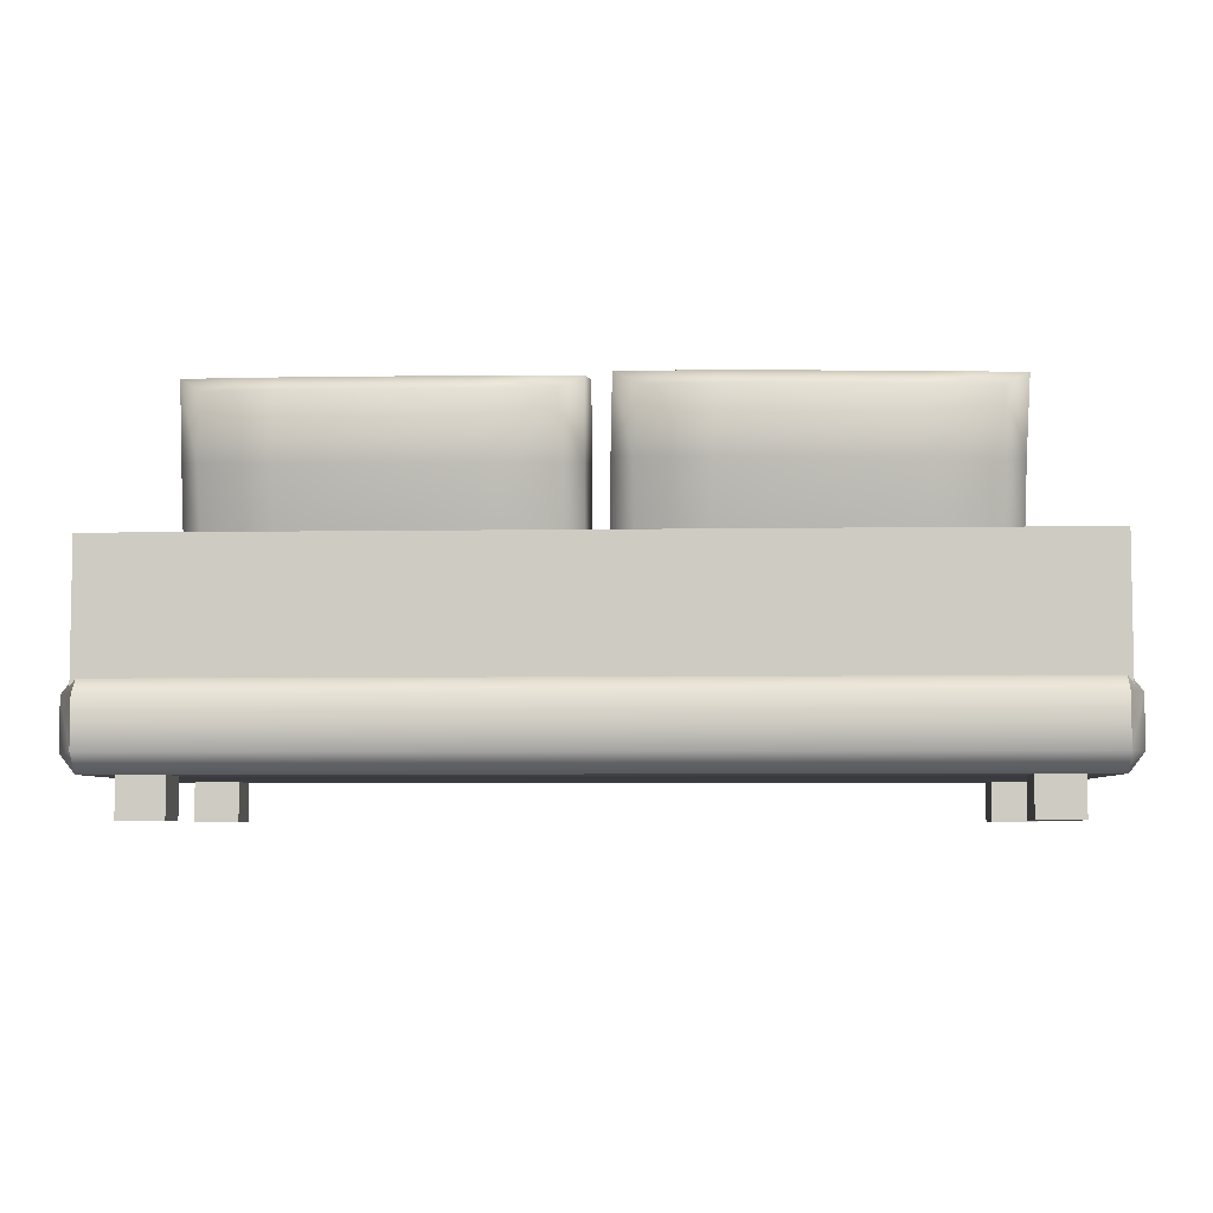
<metadata>
{"format":"obj","ext":"obj","renderer":"f3d","projection":"perspective","resolution":1024,"background":"white","views":[{"elev":-5.7,"azim":-177.2,"up":"+Y"}]}
</metadata>
<code>
o Couch_Medium2_Cube.047
v -1.39 0.9677 -0.1733
v -0.9445 0.9848 -0.1756
v -0.4989 0.9677 -0.1778
v -1.388 0.9964 0.2909
v -0.9422 1.015 0.2887
v -0.4965 0.9964 0.2864
v -1.385 0.9677 0.5742
v -0.9398 0.9848 0.572
v -0.4942 0.9677 0.5698
v -0.4989 0.4586 -0.1778
v -0.9445 0.4415 -0.1756
v -1.39 0.4586 -0.1733
v -0.4965 0.4299 0.2864
v -0.9422 0.411 0.2887
v -1.388 0.4299 0.2909
v -0.4942 0.4586 0.5698
v -0.9398 0.4415 0.572
v -1.385 0.4586 0.5742
v -1.829 0.6315 1.041
v -1.708 0.537 0.9801
v -0.1674 0.537 0.9724
v -0.04624 0.6315 1.032
v -1.717 0.537 -0.5759
v -1.838 0.6315 -0.6353
v -0.1761 0.537 -0.5837
v -0.05555 0.6315 -0.6443
v -0.1674 0.8893 0.9724
v -0.04624 0.7948 1.032
v -1.708 0.8893 0.9801
v -1.829 0.7948 1.041
v -1.717 0.8893 -0.5759
v -1.838 0.7948 -0.6353
v -0.1761 0.8893 -0.5837
v -0.05555 0.7948 -0.6443
v -1.727 0.5128 -0.1716
v -1.836 0.612 -0.1711
v -1.732 0.4906 0.2926
v -1.833 0.5964 0.2931
v -1.831 0.612 0.5765
v -1.722 0.5128 0.5759
v -0.05322 0.612 -0.18
v -0.1625 0.5128 -0.1795
v -0.05089 0.5964 0.2842
v -0.1522 0.4906 0.2847
v -0.1578 0.5128 0.5681
v -0.04856 0.612 0.5675
v -1.836 0.8143 -0.1711
v -1.727 0.9135 -0.1716
v -1.833 0.8299 0.2931
v -1.732 0.9357 0.2926
v -1.722 0.9135 0.5759
v -1.831 0.8143 0.5765
v -0.1625 0.9135 -0.1795
v -0.05322 0.8143 -0.18
v -0.1522 0.9357 0.2847
v -0.05089 0.8299 0.2842
v -0.04856 0.8143 0.5675
v -0.1578 0.9135 0.5681
v -0.4919 0.5865 1.034
v -0.4922 0.4944 0.9742
v -0.9375 0.5757 1.036
v -0.9378 0.4793 0.9766
v -1.383 0.4944 0.9786
v -1.383 0.5865 1.038
v -1.392 0.5865 -0.6376
v -1.392 0.4944 -0.5777
v -0.9468 0.5757 -0.6398
v -0.9465 0.4793 -0.5801
v -0.5009 0.4944 -0.5822
v -0.5012 0.5865 -0.642
v -0.4922 0.9319 0.9742
v -0.4919 0.8398 1.034
v -0.9378 0.9469 0.9766
v -0.9375 0.8506 1.036
v -1.383 0.8398 1.038
v -1.383 0.9319 0.9786
v -1.392 0.9319 -0.5777
v -1.392 0.8398 -0.6376
v -0.9465 0.9469 -0.5801
v -0.9468 0.8506 -0.6398
v -0.5012 0.8398 -0.642
v -0.5009 0.9319 -0.5822
v -1.381 1.172 -0.6917
v -0.9358 1.176 -0.7087
v -0.4903 1.184 -0.6917
v -1.386 1.521 -0.7699
v -0.9405 1.525 -0.7885
v -0.4949 1.533 -0.7699
v -0.4913 1.263 -0.1005
v -0.937 1.26 -0.08351
v -1.383 1.251 -0.1005
v -0.4961 1.62 -0.1217
v -0.9418 1.616 -0.103
v -1.387 1.608 -0.1217
v -1.844 1.935 -0.4328
v -1.722 1.89 -0.3312
v -0.1814 1.911 -0.3312
v -0.06119 1.959 -0.4328
v -1.704 0.9828 -0.1445
v -1.824 0.9091 -0.2301
v -0.163 1.003 -0.1445
v -0.04119 0.9331 -0.2301
v -0.1806 1.852 -0.7669
v -0.06074 1.926 -0.6813
v -1.721 1.832 -0.7669
v -1.843 1.902 -0.6813
v -1.703 0.9244 -0.5802
v -1.823 0.8759 -0.4786
v -0.1622 0.9452 -0.5802
v -0.04074 0.8998 -0.4786
v -1.719 1.24 -0.1542
v -1.828 1.225 -0.2525
v -1.732 1.595 -0.1819
v -1.833 1.58 -0.2868
v -0.04543 1.249 -0.2525
v -0.1549 1.261 -0.1542
v -0.05021 1.604 -0.2868
v -0.1517 1.617 -0.1819
v -1.827 1.187 -0.5397
v -1.718 1.175 -0.638
v -1.832 1.537 -0.6048
v -1.731 1.525 -0.7096
v -0.154 1.196 -0.638
v -0.04492 1.21 -0.5397
v -0.1507 1.546 -0.7096
v -0.04963 1.561 -0.6048
v -0.5069 1.959 -0.3881
v -0.5062 1.912 -0.2889
v -0.9525 1.955 -0.3775
v -0.9519 1.908 -0.274
v -1.397 1.9 -0.2889
v -1.398 1.947 -0.3881
v -1.378 0.9211 -0.1855
v -1.379 0.9926 -0.1022
v -0.9325 0.9285 -0.1748
v -0.9335 1 -0.08726
v -0.4878 1.005 -0.1022
v -0.4869 0.9331 -0.1855
v -0.5053 1.843 -0.8092
v -0.5063 1.914 -0.7259
v -0.9509 1.835 -0.8241
v -0.9519 1.907 -0.7366
v -1.397 1.902 -0.7259
v -1.397 1.831 -0.8092
v -1.378 0.923 -0.6224
v -1.377 0.8759 -0.5233
v -0.9325 0.9268 -0.6373
v -0.9319 0.8805 -0.5339
v -0.4863 0.8879 -0.5233
v -0.4869 0.935 -0.6224
v 0.4576 0.9677 -0.1844
v 0.9032 0.9848 -0.1755
v 1.349 0.9677 -0.1666
v 0.4483 0.9964 0.2798
v 0.8939 1.015 0.2887
v 1.339 0.9964 0.2976
v 0.4391 0.9677 0.563
v 0.8846 0.9848 0.5719
v 1.33 0.9677 0.5808
v 1.349 0.4586 -0.1666
v 0.9032 0.4415 -0.1755
v 0.4576 0.4586 -0.1844
v 1.339 0.4299 0.2976
v 0.8939 0.411 0.2887
v 0.4483 0.4299 0.2798
v 1.33 0.4586 0.5808
v 0.8846 0.4415 0.5719
v 0.4391 0.4586 0.563
v -0.01575 0.6315 1.018
v 0.1062 0.537 0.9607
v 1.647 0.537 0.9914
v 1.766 0.6315 1.054
v 0.1409 0.537 -0.595
v 0.0213 0.6315 -0.6574
v 1.682 0.537 -0.5643
v 1.804 0.6315 -0.6218
v 1.647 0.8893 0.9914
v 1.766 0.7948 1.054
v 0.1062 0.8893 0.9607
v -0.01575 0.7948 1.018
v 0.1409 0.8893 -0.595
v 0.0213 0.7948 -0.6574
v 1.682 0.8893 -0.5643
v 1.804 0.7948 -0.6218
v 0.1213 0.5128 -0.1911
v 0.01204 0.612 -0.1933
v 0.1041 0.4906 0.2729
v 0.002774 0.5964 0.2709
v -0.006489 0.612 0.5541
v 0.1027 0.5128 0.5563
v 1.794 0.612 -0.1577
v 1.685 0.5128 -0.1599
v 1.785 0.5964 0.3065
v 1.684 0.4906 0.3044
v 1.667 0.5128 0.5875
v 1.776 0.612 0.5897
v 0.01204 0.8143 -0.1933
v 0.1213 0.9135 -0.1911
v 0.002774 0.8299 0.2709
v 0.1041 0.9357 0.2729
v 0.1027 0.9135 0.5563
v -0.006489 0.8143 0.5541
v 1.685 0.9135 -0.1599
v 1.794 0.8143 -0.1577
v 1.684 0.9357 0.3044
v 1.785 0.8299 0.3065
v 1.776 0.8143 0.5897
v 1.667 0.9135 0.5875
v 1.321 0.5865 1.045
v 1.322 0.4944 0.9851
v 0.8754 0.5757 1.036
v 0.8766 0.4793 0.9764
v 0.431 0.4944 0.9674
v 0.4298 0.5865 1.027
v 0.4669 0.5865 -0.6485
v 0.4657 0.4944 -0.5887
v 0.9124 0.5757 -0.6396
v 0.9112 0.4793 -0.58
v 1.357 0.4944 -0.5709
v 1.358 0.5865 -0.6307
v 1.322 0.9319 0.9851
v 1.321 0.8398 1.045
v 0.8766 0.9469 0.9764
v 0.8754 0.8506 1.036
v 0.4298 0.8398 1.027
v 0.431 0.9319 0.9674
v 0.4657 0.9319 -0.5887
v 0.4669 0.8398 -0.6485
v 0.9112 0.9469 -0.58
v 0.9124 0.8506 -0.6396
v 1.358 0.8398 -0.6307
v 1.357 0.9319 -0.5709
v 0.5171 1.173 -0.681
v 0.963 1.176 -0.6732
v 1.407 1.184 -0.6315
v 0.5171 1.522 -0.7592
v 0.9631 1.525 -0.7531
v 1.407 1.533 -0.7097
v 1.373 1.263 -0.04124
v 0.9272 1.26 -0.04902
v 0.4833 1.252 -0.09075
v 1.37 1.62 -0.06262
v 0.9239 1.616 -0.06875
v 0.48 1.608 -0.1121
v 0.04257 1.936 -0.448
v 0.1581 1.891 -0.3398
v 1.697 1.91 -0.2542
v 1.822 1.958 -0.349
v 0.1647 0.9836 -0.1525
v 0.0497 0.9101 -0.2447
v 1.703 1.003 -0.06689
v 1.829 0.9321 -0.1457
v 1.722 1.852 -0.6893
v 1.836 1.925 -0.5971
v 0.1831 1.833 -0.7749
v 0.05679 1.903 -0.6961
v 0.1896 0.9253 -0.5875
v 0.06391 0.8768 -0.4928
v 1.728 0.9443 -0.502
v 1.844 0.8989 -0.3938
v 0.1505 1.24 -0.163
v 0.04704 1.226 -0.2673
v 0.1397 1.596 -0.1914
v 0.04455 1.581 -0.3017
v 1.827 1.248 -0.1683
v 1.712 1.26 -0.07613
v 1.824 1.603 -0.2027
v 1.717 1.616 -0.1036
v 0.06346 1.187 -0.5539
v 0.1782 1.176 -0.6461
v 0.06274 1.538 -0.6192
v 0.1699 1.526 -0.7182
v 1.74 1.195 -0.5592
v 1.843 1.21 -0.4549
v 1.747 1.545 -0.6305
v 1.842 1.56 -0.5202
v 1.375 1.959 -0.3292
v 1.37 1.912 -0.2301
v 0.9293 1.955 -0.3433
v 0.9241 1.908 -0.24
v 0.48 1.901 -0.2797
v 0.4849 1.948 -0.3787
v 0.4921 0.9216 -0.1754
v 0.4866 0.9931 -0.09225
v 0.9364 0.9285 -0.14
v 0.9306 1 -0.05258
v 1.376 1.004 -0.04275
v 1.382 0.9326 -0.1259
v 1.4 1.842 -0.7495
v 1.394 1.914 -0.6664
v 0.9556 1.835 -0.7892
v 0.9498 1.907 -0.7018
v 0.5043 1.903 -0.7159
v 0.5098 1.831 -0.799
v 0.5163 0.9235 -0.6116
v 0.5114 0.8764 -0.5126
v 0.9621 0.9268 -0.6018
v 0.9569 0.8804 -0.4985
v 1.401 0.8874 -0.4631
v 1.406 0.9345 -0.5621
v 1.806 0.2425 0.61
v 2.022 0.2425 0.61
v 1.806 0.2425 0.8382
v 2.022 0.2425 0.8382
v 2.022 0 0.8382
v 2.022 0 0.61
v 1.806 0 0.61
v 1.806 0 0.8382
v 1.806 0.2425 -0.8382
v 2.022 0.2425 -0.8382
v 1.806 0.2425 -0.61
v 2.022 0.2425 -0.61
v 2.022 0 -0.61
v 2.022 0 -0.8382
v 1.806 0 -0.8382
v 1.806 0 -0.61
v -1.806 0.2425 0.61
v -2.022 0.2425 0.61
v -1.806 0.2425 0.8382
v -2.022 0.2425 0.8382
v -2.022 0 0.8382
v -2.022 0 0.61
v -1.806 0 0.61
v -1.806 0 0.8382
v -1.806 0.2425 -0.8382
v -2.022 0.2425 -0.8382
v -1.806 0.2425 -0.61
v -2.022 0.2425 -0.61
v -2.022 0 -0.61
v -2.022 0 -0.8382
v -1.806 0 -0.8382
v -1.806 0 -0.61
v 2.215 0.4772 0.9252
v 1.812 0.4772 0.9252
v 1.812 0.4772 0.9818
v 2.215 0.4772 0.9818
v 2.215 0.4772 -0.8215
v 1.812 0.4772 -0.8215
v 1.812 0.4772 -0.8781
v 2.215 0.4772 -0.8781
v 2.215 1.211 0.9252
v 2.215 1.167 0.9252
v 1.812 1.211 0.9252
v 1.812 1.167 0.9252
v 1.812 1.167 0.9818
v 1.812 1.211 0.9818
v 2.215 1.211 0.9818
v 2.215 1.167 0.9818
v 2.215 1.211 -0.8215
v 2.215 1.167 -0.8215
v 1.812 1.211 -0.8215
v 1.812 1.167 -0.8215
v 1.812 1.167 -0.8781
v 1.812 1.211 -0.8781
v 2.215 1.211 -0.8781
v 2.215 1.167 -0.8781
v 2.259 0.2819 0.9464
v 2.188 0.2819 1.038
v 2.188 0.1906 0.9464
v 2.188 0.6178 0.9464
v 2.188 0.5264 1.038
v 2.259 0.5264 0.9464
v 2.188 0.2819 -0.9456
v 2.259 0.2819 -0.8543
v 2.188 0.1906 -0.8543
v 2.188 0.6178 -0.8543
v 2.259 0.5264 -0.8543
v 2.188 0.5264 -0.9456
v 2.188 0.6178 -0.8543
v 2.188 0.5264 -0.9456
v 1.973 0.5264 -0.9456
v 1.973 0.6178 -0.8543
v 2.188 0.1906 0.9464
v 2.188 0.2819 1.038
v 1.973 0.2819 1.038
v 1.973 0.1906 0.9464
v 1.973 0.1906 -0.8543
v 1.973 0.2819 -0.9456
v 2.188 0.2819 -0.9456
v 2.188 0.1906 -0.8543
v 1.973 0.6178 0.9464
v 1.973 0.5264 1.038
v 2.188 0.5264 1.038
v 2.188 0.6178 0.9464
v 2.259 0.2819 -0.854
v 2.259 0.2819 -0.6714
v 2.188 0.1906 -0.6714
v 2.188 0.1906 -0.854
v 2.188 0.6178 -0.6714
v 2.259 0.5264 -0.6714
v 2.259 0.5264 -0.854
v 2.188 0.6178 -0.854
v 2.188 0.6178 -0.6714
v 2.188 0.6178 -0.854
v 1.973 0.6178 -0.854
v 1.973 0.6178 -0.6714
v 2.188 0.1906 -0.6714
v 1.973 0.1906 -0.6714
v 1.973 0.1906 -0.854
v 2.188 0.1906 -0.854
v -2.215 0.4772 0.9252
v -1.812 0.4772 0.9252
v -1.812 0.4772 0.9818
v -2.215 0.4772 0.9818
v -2.215 0.4772 -0.8215
v -1.812 0.4772 -0.8215
v -1.812 0.4772 -0.8781
v -2.215 0.4772 -0.8781
v -2.215 1.211 0.9252
v -2.215 1.167 0.9252
v -1.812 1.211 0.9252
v -1.812 1.167 0.9252
v -1.812 1.167 0.9818
v -1.812 1.211 0.9818
v -2.215 1.211 0.9818
v -2.215 1.167 0.9818
v -2.215 1.211 -0.8215
v -2.215 1.167 -0.8215
v -1.812 1.211 -0.8215
v -1.812 1.167 -0.8215
v -1.812 1.167 -0.8781
v -1.812 1.211 -0.8781
v -2.215 1.211 -0.8781
v -2.215 1.167 -0.8781
v 0 0.4772 -0.8781
v 0 0.4772 -0.8215
v 0 1.167 -0.8215
v 0 1.211 -0.8215
v 0 1.167 -0.8781
v 0 1.211 -0.8781
v -2.259 0.2819 0.9464
v -2.188 0.2819 1.038
v -2.188 0.1906 0.9464
v -2.188 0.6178 0.9464
v -2.188 0.5264 1.038
v -2.259 0.5264 0.9464
v -2.188 0.2819 -0.9456
v -2.259 0.2819 -0.8543
v -2.188 0.1906 -0.8543
v -2.188 0.6178 -0.8543
v -2.259 0.5264 -0.8543
v -2.188 0.5264 -0.9456
v 0 0.2819 -0.9456
v 0 0.1906 -0.8543
v 0 0.6178 -0.8543
v 0 0.5264 -0.9456
v 0 0.1906 0.9464
v 0 0.2819 1.038
v 0 0.5264 1.038
v 0 0.6178 0.9464
v -2.188 0.6178 -0.8543
v -2.188 0.5264 -0.9456
v -1.973 0.5264 -0.9456
v -1.973 0.6178 -0.8543
v -2.188 0.1906 0.9464
v -2.188 0.2819 1.038
v -1.973 0.2819 1.038
v -1.973 0.1906 0.9464
v -1.973 0.1906 -0.8543
v -1.973 0.2819 -0.9456
v -2.188 0.2819 -0.9456
v -2.188 0.1906 -0.8543
v -1.973 0.6178 0.9464
v -1.973 0.5264 1.038
v -2.188 0.5264 1.038
v -2.188 0.6178 0.9464
v -2.259 0.2819 -0.854
v -2.259 0.2819 -0.6714
v -2.188 0.1906 -0.6714
v -2.188 0.1906 -0.854
v -2.188 0.6178 -0.6714
v -2.259 0.5264 -0.6714
v -2.259 0.5264 -0.854
v -2.188 0.6178 -0.854
v 0 0.6178 -0.6714
v 0 0.6178 -0.854
v 0 0.1906 -0.854
v 0 0.1906 -0.6714
v -2.188 0.6178 -0.6714
v -2.188 0.6178 -0.854
v -1.973 0.6178 -0.854
v -1.973 0.6178 -0.6714
v -2.188 0.1906 -0.6714
v -1.973 0.1906 -0.6714
v -1.973 0.1906 -0.854
v -2.188 0.1906 -0.854
f 39 19 30 52
f 77 31 48 1
f 25 42 10 69
f 24 36 47 32
f 26 70 81 34
f 45 21 60 16
f 66 12 35 23
f 15 18 40 37
f 42 44 13 10
f 59 22 28 72
f 1 48 50 4
f 44 45 16 13
f 33 82 3 53
f 4 50 51 7
f 53 3 6 55
f 65 24 32 78
f 36 38 49 47
f 38 39 52 49
f 46 43 56 57
f 13 16 17 14
f 14 17 18 15
f 43 41 54 56
f 10 13 14 11
f 11 14 15 12
f 58 9 71 27
f 9 8 73 71
f 70 67 80 81
f 16 60 62 17
f 6 5 8 9
f 5 4 7 8
f 55 6 9 58
f 3 2 5 6
f 2 1 4 5
f 12 15 37 35
f 82 79 2 3
f 41 26 34 54
f 69 10 11 68
f 68 11 12 66
f 18 63 20 40
f 67 65 78 80
f 17 62 63 18
f 7 51 29 76
f 8 7 76 73
f 79 77 1 2
f 22 46 57 28
f 61 59 72 74
f 64 61 74 75
f 64 19 20 63
f 40 20 19 39
f 46 22 21 45
f 70 26 25 69
f 76 29 30 75
f 52 30 29 51
f 58 27 28 57
f 82 33 34 81
f 23 35 36 24
f 35 37 38 36
f 37 40 39 38
f 26 41 42 25
f 41 43 44 42
f 43 46 45 44
f 32 47 48 31
f 47 49 50 48
f 49 52 51 50
f 33 53 54 34
f 53 55 56 54
f 55 58 57 56
f 22 59 60 21
f 59 61 62 60
f 61 64 63 62
f 24 65 66 23
f 65 67 68 66
f 67 70 69 68
f 27 71 72 28
f 71 73 74 72
f 73 76 75 74
f 31 77 78 32
f 77 79 80 78
f 79 82 81 80
f 19 64 75 30
f 118 97 128 92
f 145 107 120 83
f 101 116 89 137
f 100 112 119 108
f 102 138 149 110
f 98 117 126 104
f 134 91 111 99
f 114 95 106 121
f 116 118 92 89
f 127 98 104 140
f 83 120 122 86
f 109 150 85 123
f 236 294 291 237
f 123 85 88 125
f 133 100 108 146
f 112 114 121 119
f 125 88 139 103
f 93 130 131 94
f 113 96 95 114
f 117 115 124 126
f 89 92 93 90
f 90 93 94 91
f 105 144 86 122
f 92 128 130 93
f 138 135 148 149
f 88 87 141 139
f 85 84 87 88
f 84 83 86 87
f 91 94 113 111
f 150 147 84 85
f 115 102 110 124
f 137 89 90 136
f 136 90 91 134
f 135 133 146 148
f 147 145 83 84
f 129 127 140 142
f 132 129 142 143
f 132 95 96 131
f 117 98 97 118
f 121 106 105 122
f 138 102 101 137
f 144 105 106 143
f 125 103 104 126
f 94 131 96 113
f 150 109 110 149
f 99 111 112 100
f 111 113 114 112
f 102 115 116 101
f 115 117 118 116
f 108 119 120 107
f 119 121 122 120
f 109 123 124 110
f 123 125 126 124
f 98 127 128 97
f 127 129 130 128
f 129 132 131 130
f 100 133 134 99
f 133 135 136 134
f 135 138 137 136
f 103 139 140 104
f 139 141 142 140
f 141 144 143 142
f 107 145 146 108
f 145 147 148 146
f 147 150 149 148
f 95 132 143 106
f 189 169 180 202
f 227 181 198 151
f 175 192 160 219
f 174 186 197 182
f 176 220 231 184
f 195 171 210 166
f 216 162 185 173
f 165 168 190 187
f 192 194 163 160
f 209 172 178 222
f 151 198 200 154
f 194 195 166 163
f 183 232 153 203
f 154 200 201 157
f 203 153 156 205
f 215 174 182 228
f 186 188 199 197
f 188 189 202 199
f 196 193 206 207
f 163 166 167 164
f 164 167 168 165
f 193 191 204 206
f 160 163 164 161
f 161 164 165 162
f 208 159 221 177
f 159 158 223 221
f 220 217 230 231
f 166 210 212 167
f 156 155 158 159
f 155 154 157 158
f 205 156 159 208
f 153 152 155 156
f 152 151 154 155
f 162 165 187 185
f 232 229 152 153
f 191 176 184 204
f 219 160 161 218
f 218 161 162 216
f 168 213 170 190
f 217 215 228 230
f 167 212 213 168
f 157 201 179 226
f 158 157 226 223
f 229 227 151 152
f 172 196 207 178
f 211 209 222 224
f 214 211 224 225
f 214 169 170 213
f 190 170 169 189
f 196 172 171 195
f 220 176 175 219
f 226 179 180 225
f 202 180 179 201
f 208 177 178 207
f 232 183 184 231
f 173 185 186 174
f 185 187 188 186
f 187 190 189 188
f 176 191 192 175
f 191 193 194 192
f 193 196 195 194
f 182 197 198 181
f 197 199 200 198
f 199 202 201 200
f 183 203 204 184
f 203 205 206 204
f 205 208 207 206
f 172 209 210 171
f 209 211 212 210
f 211 214 213 212
f 174 215 216 173
f 215 217 218 216
f 217 220 219 218
f 177 221 222 178
f 221 223 224 222
f 223 226 225 224
f 181 227 228 182
f 227 229 230 228
f 229 232 231 230
f 169 214 225 180
f 268 247 278 242
f 295 257 270 233
f 251 266 239 287
f 250 262 269 258
f 252 288 299 260
f 248 267 276 254
f 284 241 261 249
f 264 245 256 271
f 266 268 242 239
f 277 248 254 290
f 233 270 272 236
f 259 300 235 273
f 273 235 238 275
f 283 250 258 296
f 262 264 271 269
f 275 238 289 253
f 243 280 281 244
f 263 246 245 264
f 267 265 274 276
f 239 242 243 240
f 240 243 244 241
f 255 294 236 272
f 242 278 280 243
f 288 285 298 299
f 238 237 291 289
f 235 234 237 238
f 234 233 236 237
f 241 244 263 261
f 300 297 234 235
f 265 252 260 274
f 287 239 240 286
f 286 240 241 284
f 285 283 296 298
f 297 295 233 234
f 279 277 290 292
f 282 279 292 293
f 282 245 246 281
f 267 248 247 268
f 271 256 255 272
f 288 252 251 287
f 294 255 256 293
f 275 253 254 276
f 244 281 246 263
f 300 259 260 299
f 249 261 262 250
f 261 263 264 262
f 252 265 266 251
f 265 267 268 266
f 258 269 270 257
f 269 271 272 270
f 259 273 274 260
f 273 275 276 274
f 248 277 278 247
f 277 279 280 278
f 279 282 281 280
f 250 283 284 249
f 283 285 286 284
f 285 288 287 286
f 253 289 290 254
f 289 291 292 290
f 291 294 293 292
f 257 295 296 258
f 295 297 298 296
f 297 300 299 298
f 245 282 293 256
f 86 144 141 87
f 369 394 392 366
f 360 389 393 384
f 386 390 362 357
f 396 475 450 381
f 397 387 359 373
f 375 382 449 448
f 372 445 476 395
f 443 446 371 378
f 379 370 368 363
f 380 365 388 400
f 364 367 391 385
f 478 398 376 447
f 444 377 399 477
f 357 358 359
f 360 361 362
f 363 364 365
f 366 367 368
f 369 370 371 372
f 373 374 375 376
f 377 378 379 380
f 381 382 383 384
f 385 386 387 388
f 389 390 391 392
f 393 394 395 396
f 397 398 399 400
f 369 366 368 370
f 367 364 363 368
f 388 365 364 385
f 389 360 362 390
f 361 358 357 362
f 373 359 358 374
f 377 444 443 378
f 381 450 449 382
f 445 372 371 446
f 447 376 375 448
f 365 380 379 363
f 360 384 383 361
f 382 375 374 383
f 396 381 384 393
f 397 373 376 398
f 370 379 378 371
f 359 387 386 357
f 366 392 391 367
f 380 400 399 377
f 398 478 477 399
f 475 396 395 476
f 387 397 400 388
f 390 386 385 391
f 392 394 393 389
f 372 395 394 369
f 358 361 383 374
f 451 440 474 480
f 434 466 479 471
f 468 431 436 472
f 482 463 450 475
f 483 455 433 469
f 457 448 449 464
f 454 481 476 445
f 443 460 453 446
f 461 437 442 452
f 462 486 470 439
f 438 467 473 441
f 478 447 458 484
f 444 477 485 459
f 431 433 432
f 434 436 435
f 437 439 438
f 440 442 441
f 451 454 453 452
f 455 458 457 456
f 459 462 461 460
f 463 466 465 464
f 467 470 469 468
f 471 474 473 472
f 479 482 481 480
f 483 486 485 484
f 451 452 442 440
f 441 442 437 438
f 470 467 438 439
f 471 472 436 434
f 435 436 431 432
f 455 456 432 433
f 459 460 443 444
f 463 464 449 450
f 445 446 453 454
f 447 448 457 458
f 439 437 461 462
f 434 435 465 466
f 464 465 456 457
f 482 479 466 463
f 483 484 458 455
f 452 453 460 461
f 433 431 468 469
f 440 441 473 474
f 462 459 485 486
f 484 485 477 478
f 475 476 481 482
f 469 470 486 483
f 472 473 467 468
f 474 471 479 480
f 454 451 480 481
f 432 456 465 435
f 304 302 301 303
f 305 308 307 306
f 301 307 308 303
f 304 305 306 302
f 303 308 305 304
f 302 306 307 301
f 312 310 309 311
f 313 316 315 314
f 309 315 316 311
f 312 313 314 310
f 311 316 313 312
f 310 314 315 309
f 320 319 317 318
f 321 322 323 324
f 317 319 324 323
f 320 318 322 321
f 319 320 321 324
f 318 317 323 322
f 328 327 325 326
f 329 330 331 332
f 325 327 332 331
f 328 326 330 329
f 327 328 329 332
f 326 325 331 330
f 340 356 350 337
f 353 356 340 339
f 342 341 347 348
f 349 341 342 350
f 341 349 351 343
f 343 351 352 344
f 346 345 348 347
f 341 343 346 347
f 343 344 345 346
f 335 336 348 345
f 336 333 342 348
f 352 338 337 350
f 335 345 344 334
f 350 356 355 349
f 354 355 356 353
f 349 355 354 351
f 338 352 427 426
f 353 339 425 429
f 334 344 342 333
f 351 354 430 428
f 339 338 426 425
f 352 351 428 427
f 354 353 429 430
f 352 350 342 344
f 408 405 418 424
f 421 407 408 424
f 410 416 415 409
f 417 418 410 409
f 409 411 419 417
f 411 412 420 419
f 414 415 416 413
f 409 415 414 411
f 411 414 413 412
f 403 413 416 404
f 404 416 410 401
f 420 418 405 406
f 403 402 412 413
f 418 417 423 424
f 422 421 424 423
f 417 419 422 423
f 406 426 427 420
f 421 429 425 407
f 402 401 410 412
f 419 428 430 422
f 407 425 426 406
f 420 427 428 419
f 422 430 429 421
f 420 412 410 418

</code>
